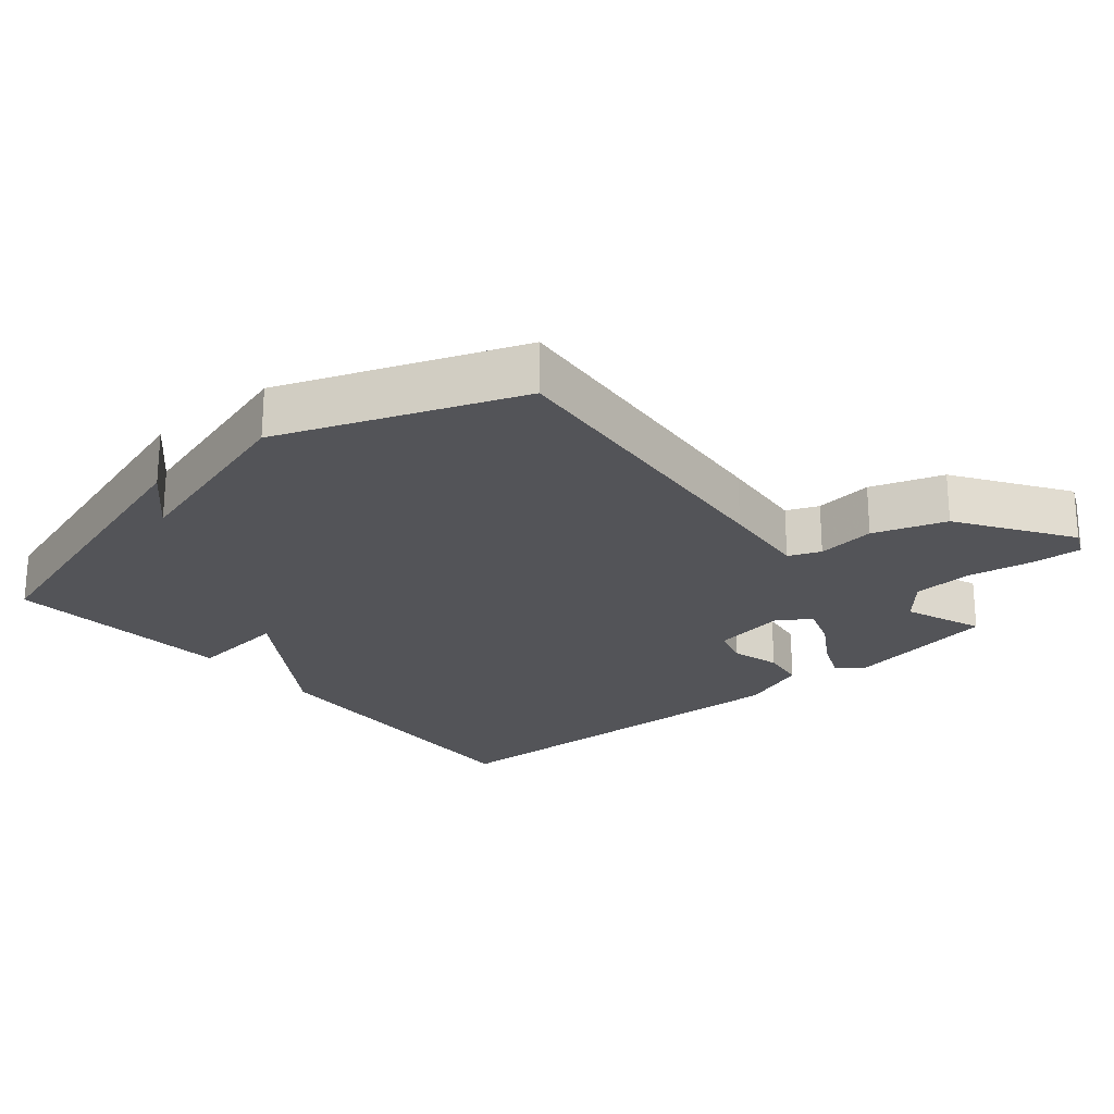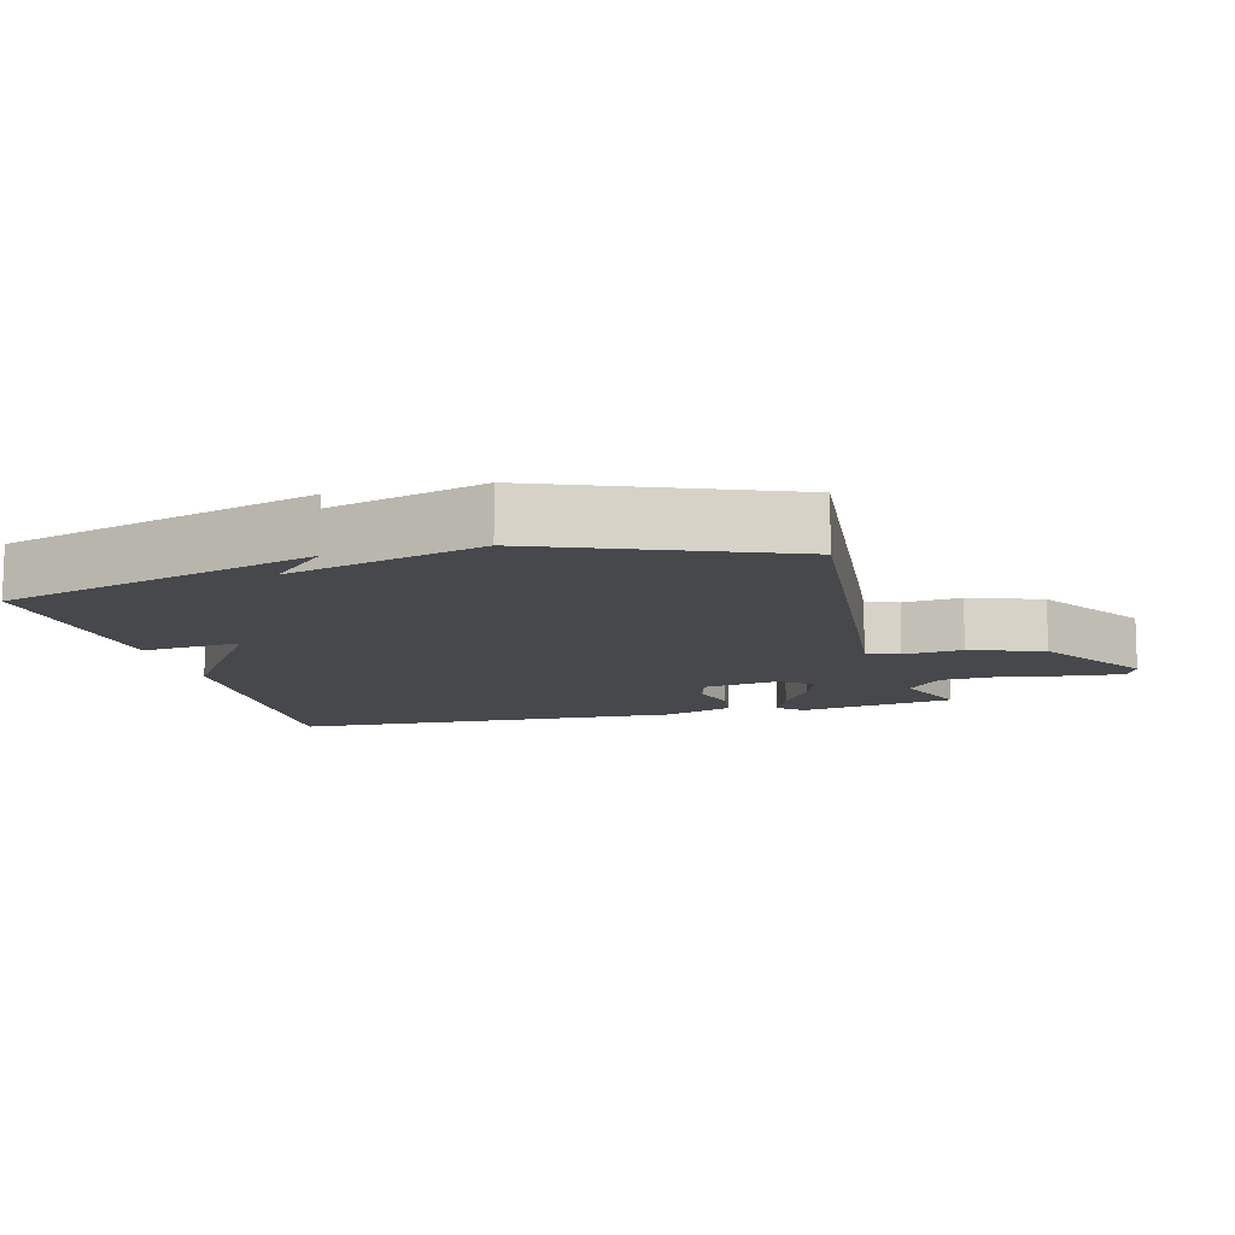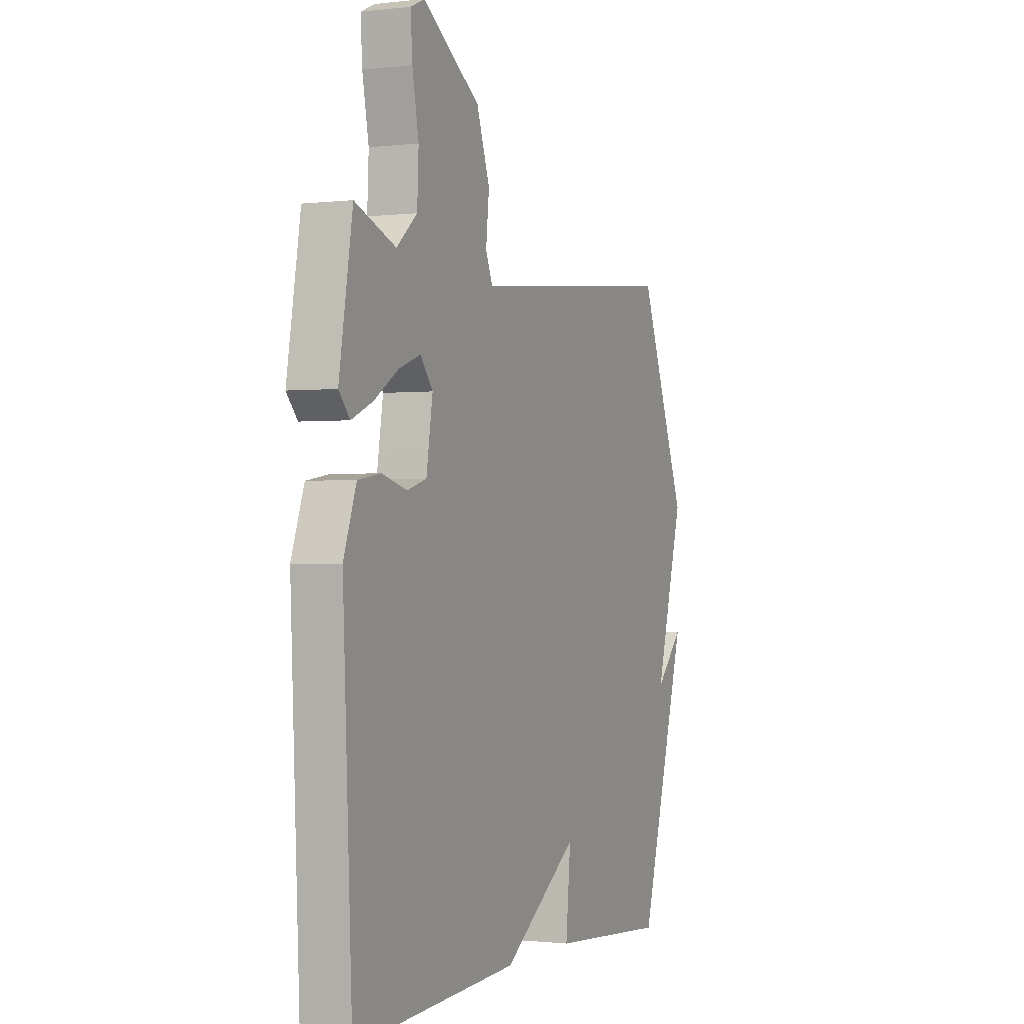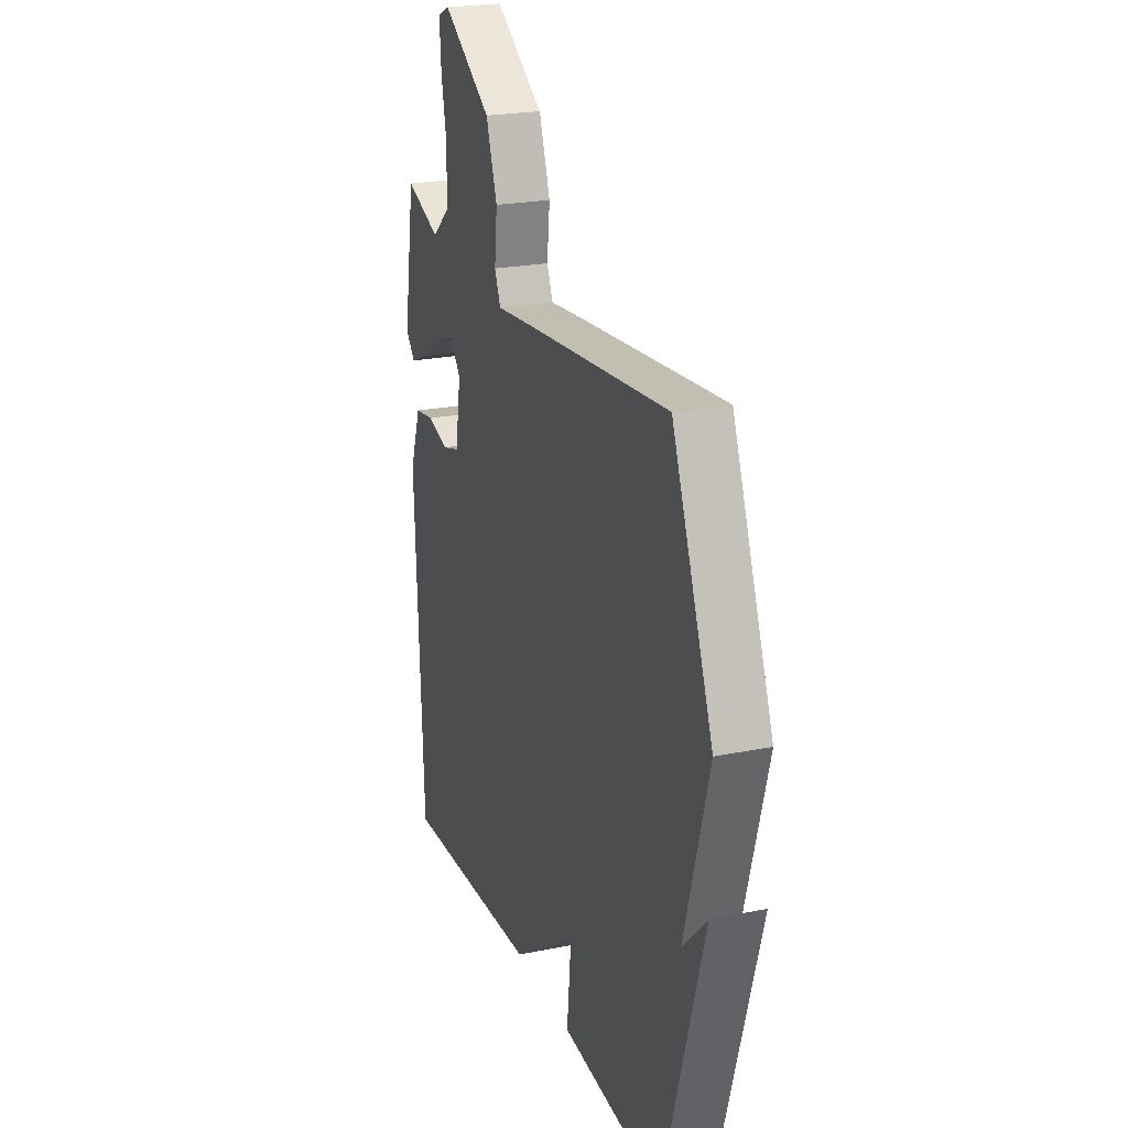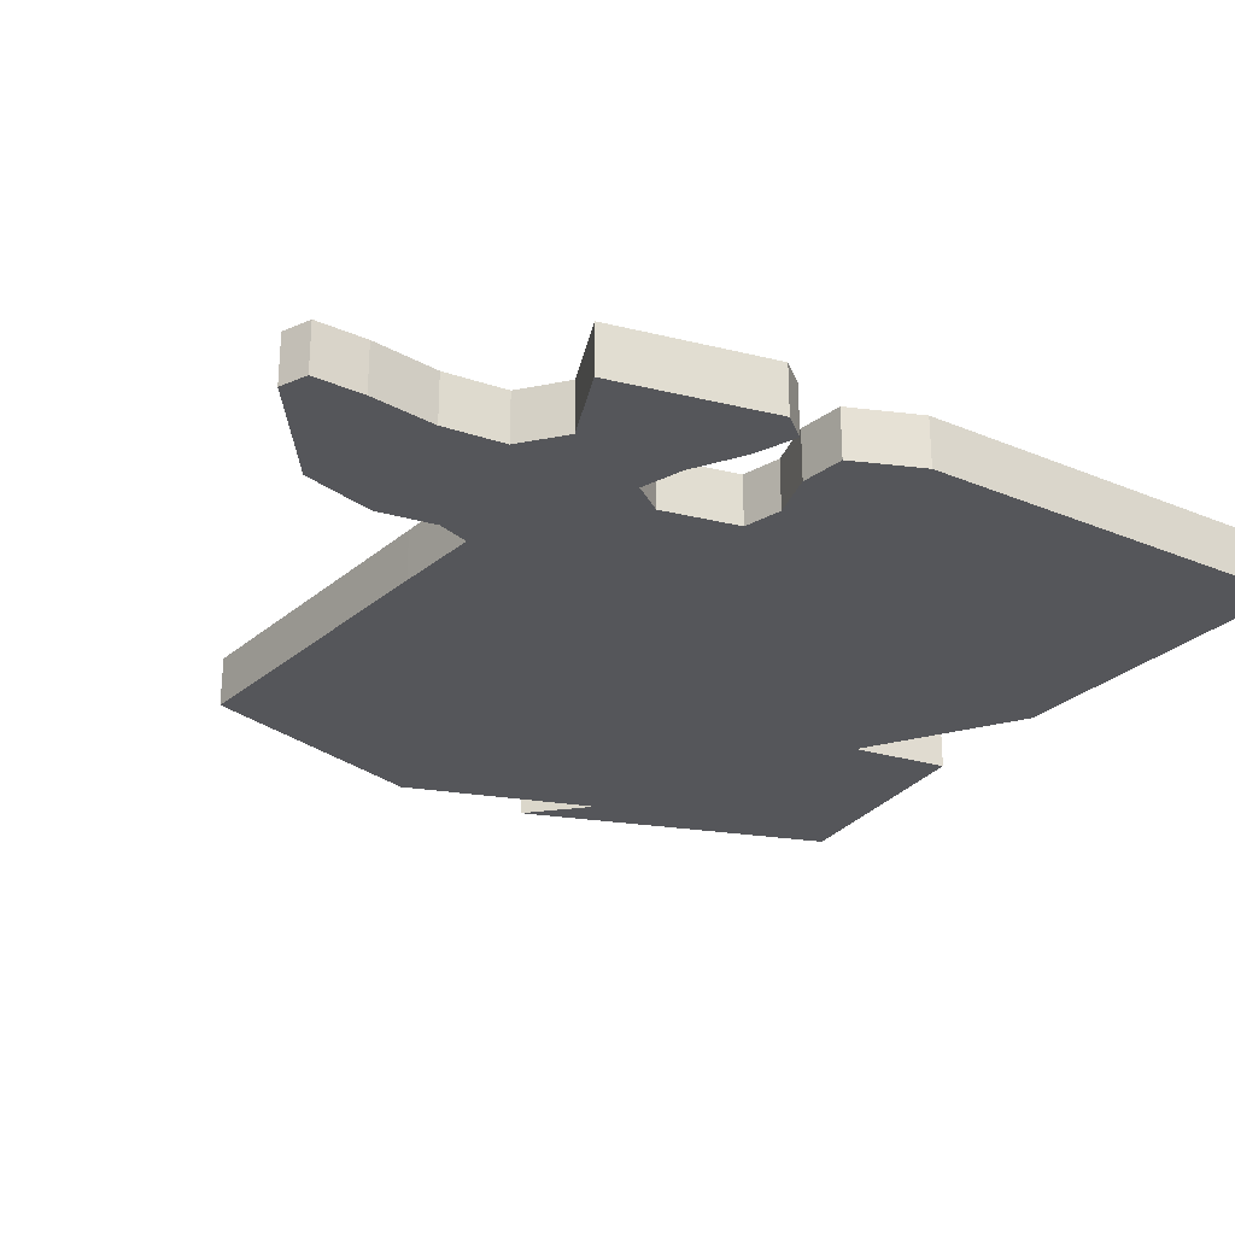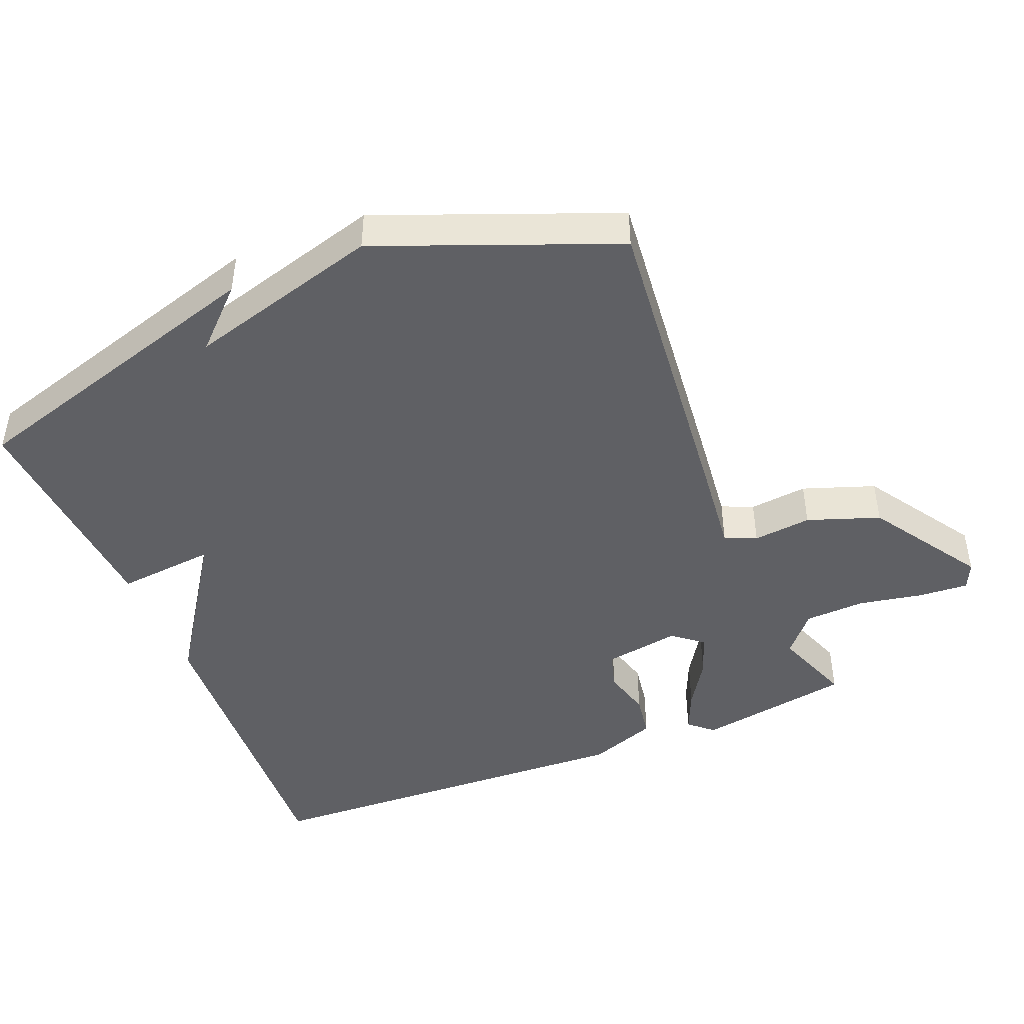
<metadata>
{"format":"obj","ext":"obj","renderer":"f3d","projection":"perspective","resolution":1024,"background":"white","views":[{"elev":-23.5,"azim":-49.3,"up":"+Y"},{"elev":-11.3,"azim":-75.3,"up":"+Y"},{"elev":-1.0,"azim":113.6,"up":"+Z"},{"elev":22.9,"azim":-109.1,"up":"+Z"},{"elev":-26.0,"azim":58.9,"up":"+Y"},{"elev":-45.2,"azim":-67.8,"up":"+Y"}]}
</metadata>
<code>
v 0.5 0.07 0.5
v 0.538 0.07 0.274
v 0.507 0.07 0.239
v 0.447 0.07 0.265
v 0.378 0.07 0.309
v 0.317 0.07 0.331
v 0.282 0.07 0.287
v 0.3 0.07 0.176
v 0.355 0.07 0.16
v 0.426 0.07 0.179
v 0.49 0.07 0.169
v 0.526 0.07 0.07
v 0.5 0.07 -0.5
v 0.037 0.07 -0.475
v -0.177 0.07 -0.331
v -0.163 0.07 -0.475
v -0.5 0.07 -0.5
v -0.636 0.07 -0.044
v -0.556 0.07 -0.126
v -0.636 0.07 0.156
v -0.5 0.07 0.5
v -0.032 0.07 0.453
v 0.097 0.07 0.439
v 0.117 0.07 0.485
v 0.108 0.07 0.57
v 0.145 0.07 0.675
v 0.307 0.07 0.78
v 0.346 0.07 0.762
v 0.341 0.07 0.69
v 0.323 0.07 0.595
v 0.327 0.07 0.507
v 0.385 0.07 0.457
v 0.5 0 0.5
v 0.538 0 0.274
v 0.507 0 0.239
v 0.447 0 0.265
v 0.378 0 0.309
v 0.317 0 0.331
v 0.282 0 0.287
v 0.3 0 0.176
v 0.355 0 0.16
v 0.426 0 0.179
v 0.49 0 0.169
v 0.526 0 0.07
v 0.5 0 -0.5
v 0.037 0 -0.475
v -0.177 0 -0.331
v -0.163 0 -0.475
v -0.5 0 -0.5
v -0.636 0 -0.044
v -0.556 0 -0.126
v -0.636 0 0.156
v -0.5 0 0.5
v -0.032 0 0.453
v 0.097 0 0.439
v 0.117 0 0.485
v 0.108 0 0.57
v 0.145 0 0.675
v 0.307 0 0.78
v 0.346 0 0.762
v 0.341 0 0.69
v 0.323 0 0.595
v 0.327 0 0.507
v 0.385 0 0.457
f 28 29 30
f 27 28 30
f 26 27 30
f 25 26 30
f 24 25 30
f 23 24 30 31
f 21 22 23
f 20 21 23
f 19 20 23
f 19 23 31 32
f 17 18 19
f 15 16 17 19
f 13 14 15
f 12 13 15
f 11 12 15
f 10 11 15
f 9 10 15
f 8 9 15 19
f 7 8 19
f 6 7 19 32
f 3 4 5
f 2 3 5
f 1 2 5
f 32 1 5
f 5 6 32
f 62 61 60
f 62 60 59
f 62 59 58
f 62 58 57
f 62 57 56
f 63 62 56 55
f 55 54 53
f 55 53 52
f 55 52 51
f 64 63 55 51
f 51 50 49
f 51 49 48 47
f 47 46 45
f 47 45 44
f 47 44 43
f 47 43 42
f 47 42 41
f 51 47 41 40
f 51 40 39
f 64 51 39 38
f 37 36 35
f 37 35 34
f 37 34 33
f 37 33 64
f 64 38 37
f 1 33 34 2
f 2 34 35 3
f 3 35 36 4
f 4 36 37 5
f 5 37 38 6
f 6 38 39 7
f 7 39 40 8
f 8 40 41 9
f 9 41 42 10
f 10 42 43 11
f 11 43 44 12
f 12 44 45 13
f 13 45 46 14
f 14 46 47 15
f 15 47 48 16
f 16 48 49 17
f 17 49 50 18
f 18 50 51 19
f 19 51 52 20
f 20 52 53 21
f 21 53 54 22
f 22 54 55 23
f 23 55 56 24
f 24 56 57 25
f 25 57 58 26
f 26 58 59 27
f 27 59 60 28
f 28 60 61 29
f 29 61 62 30
f 30 62 63 31
f 31 63 64 32
f 32 64 33 1

</code>
